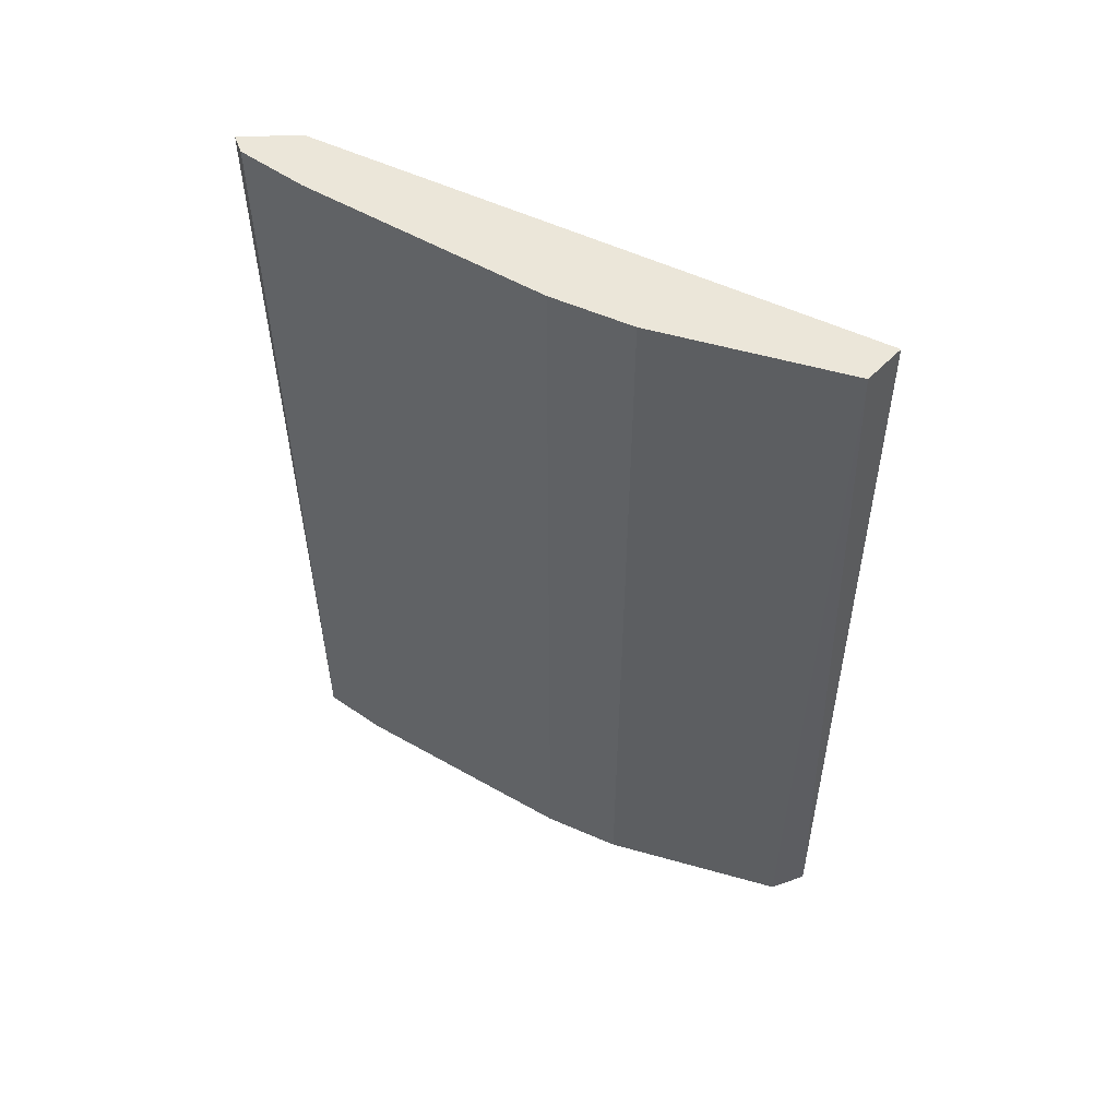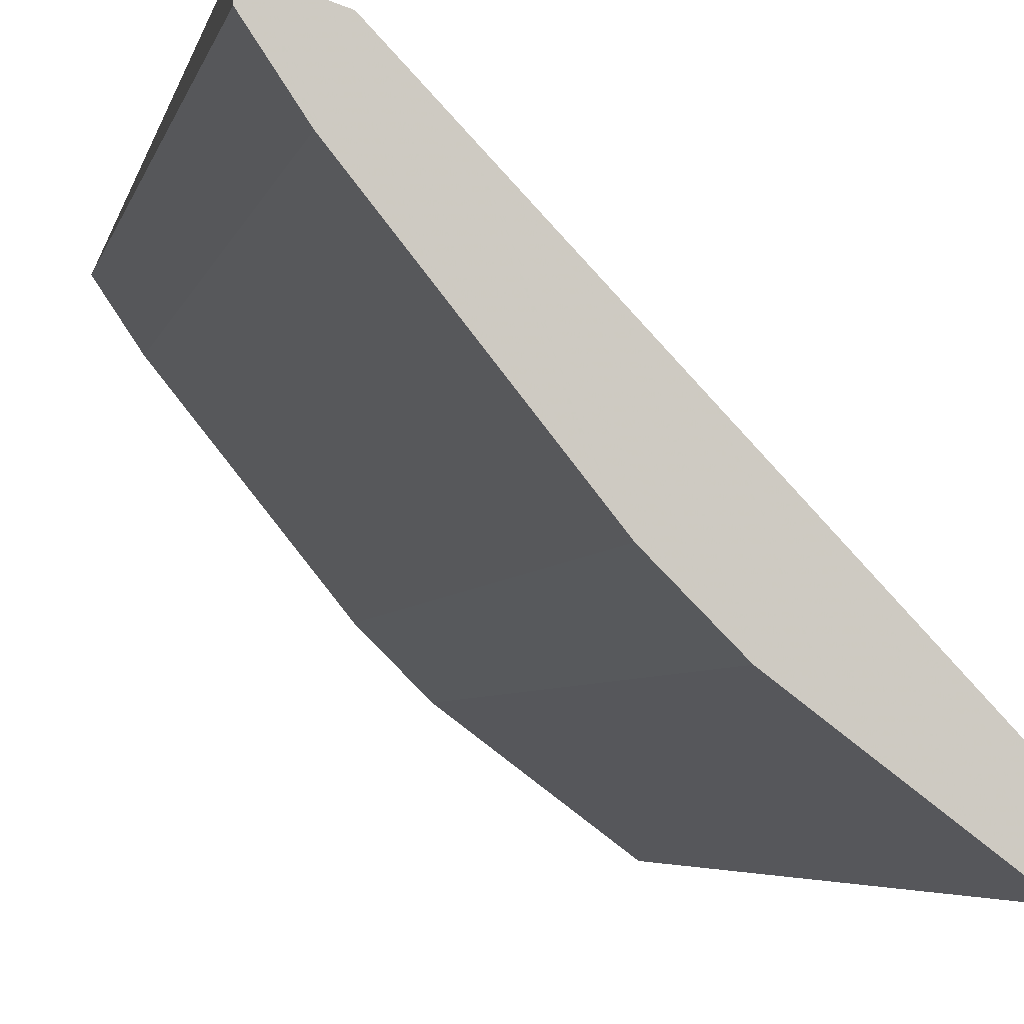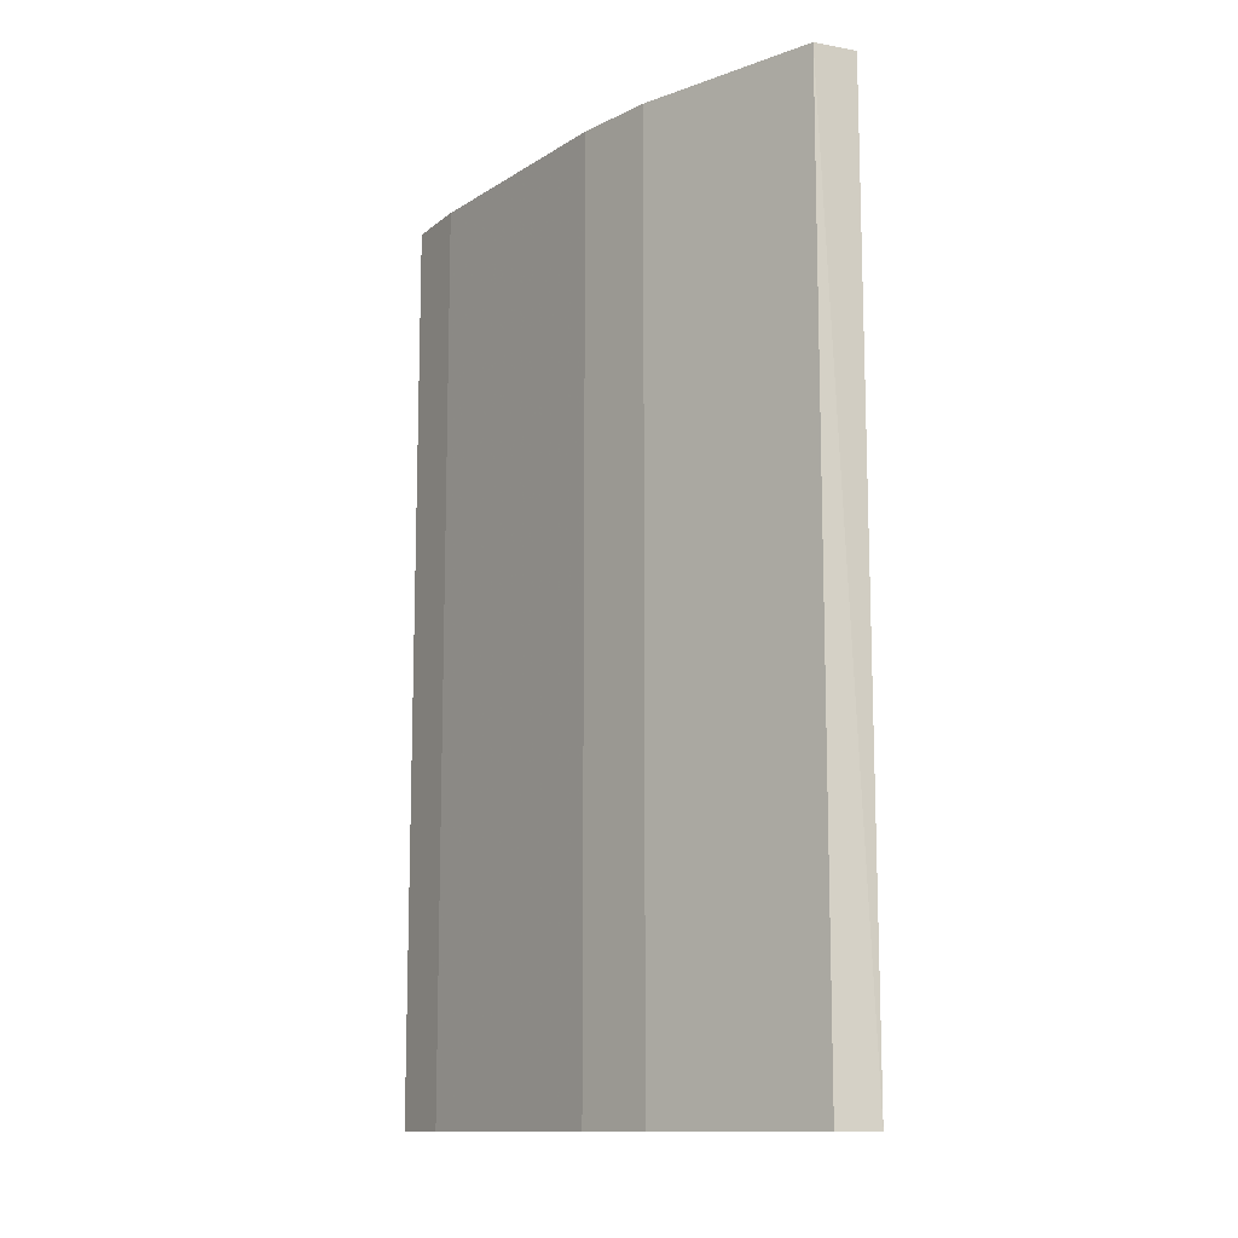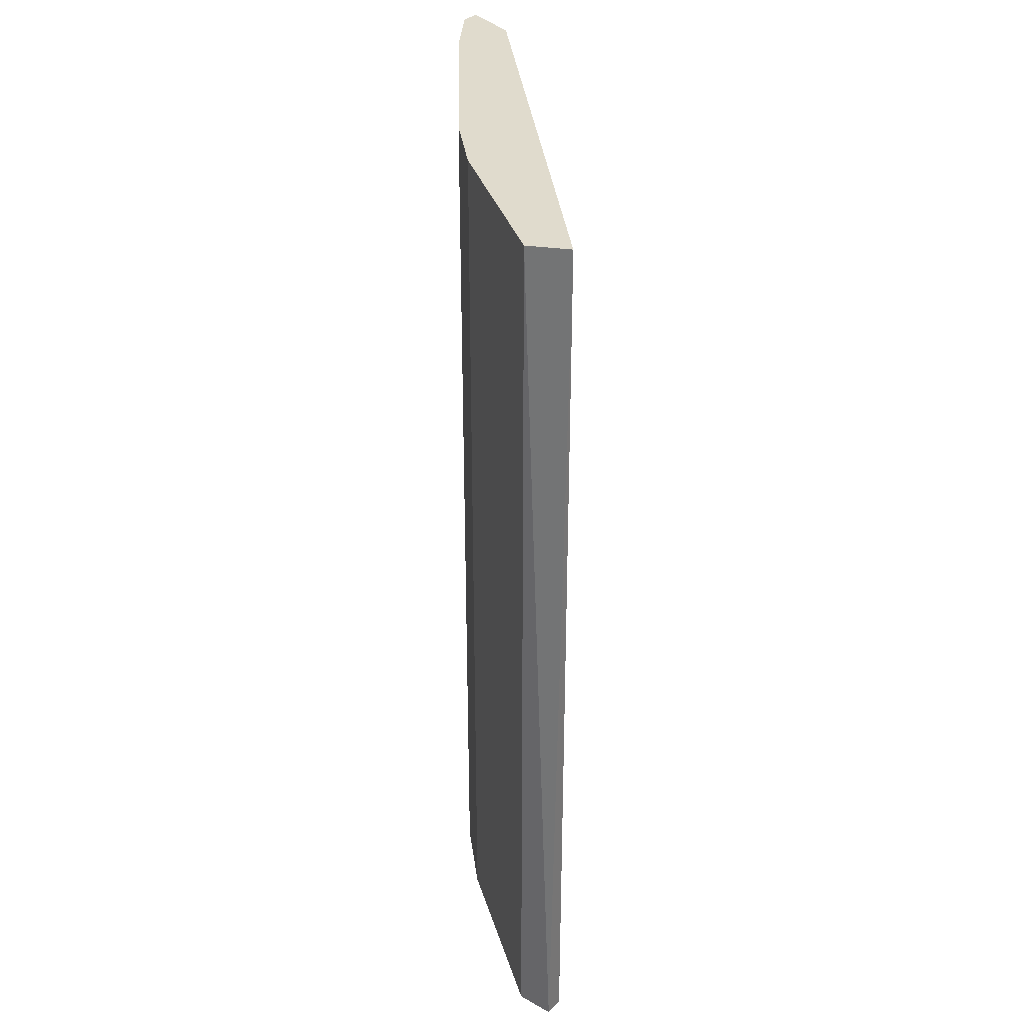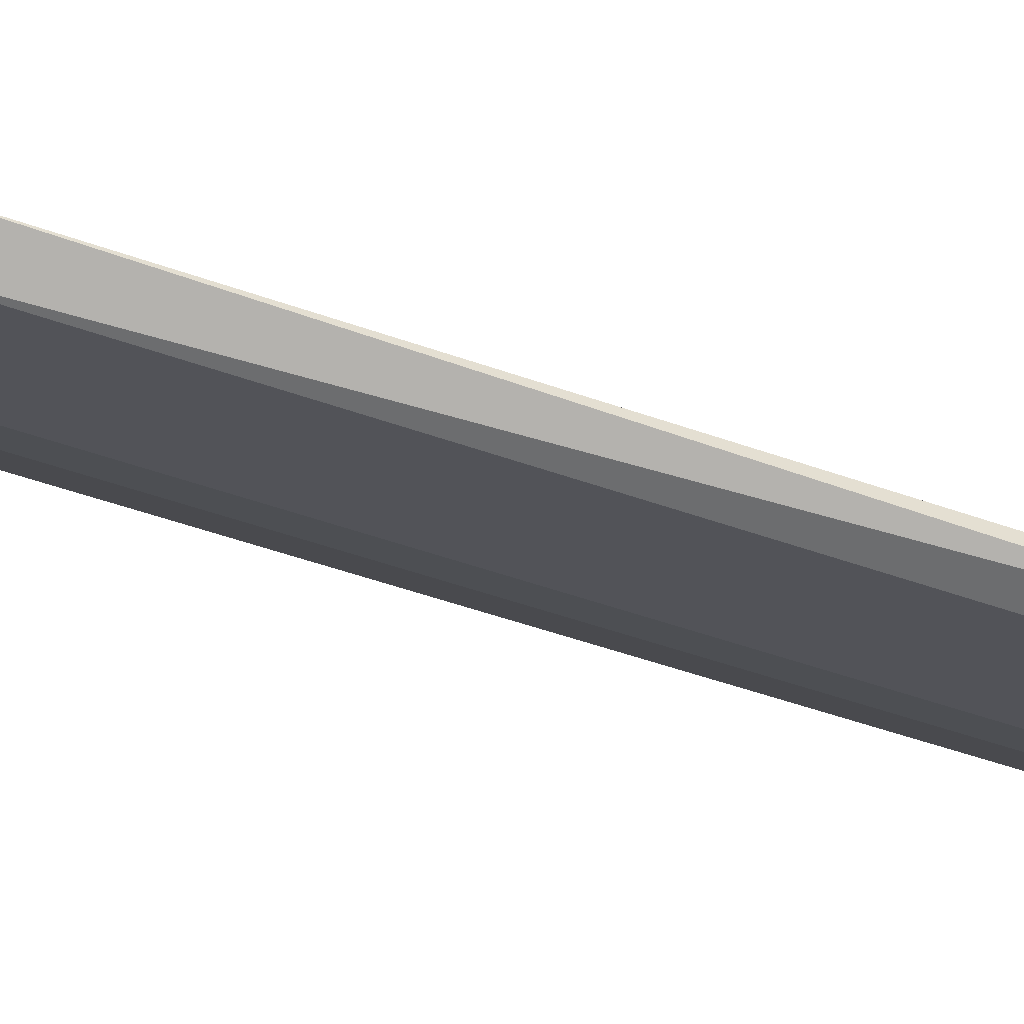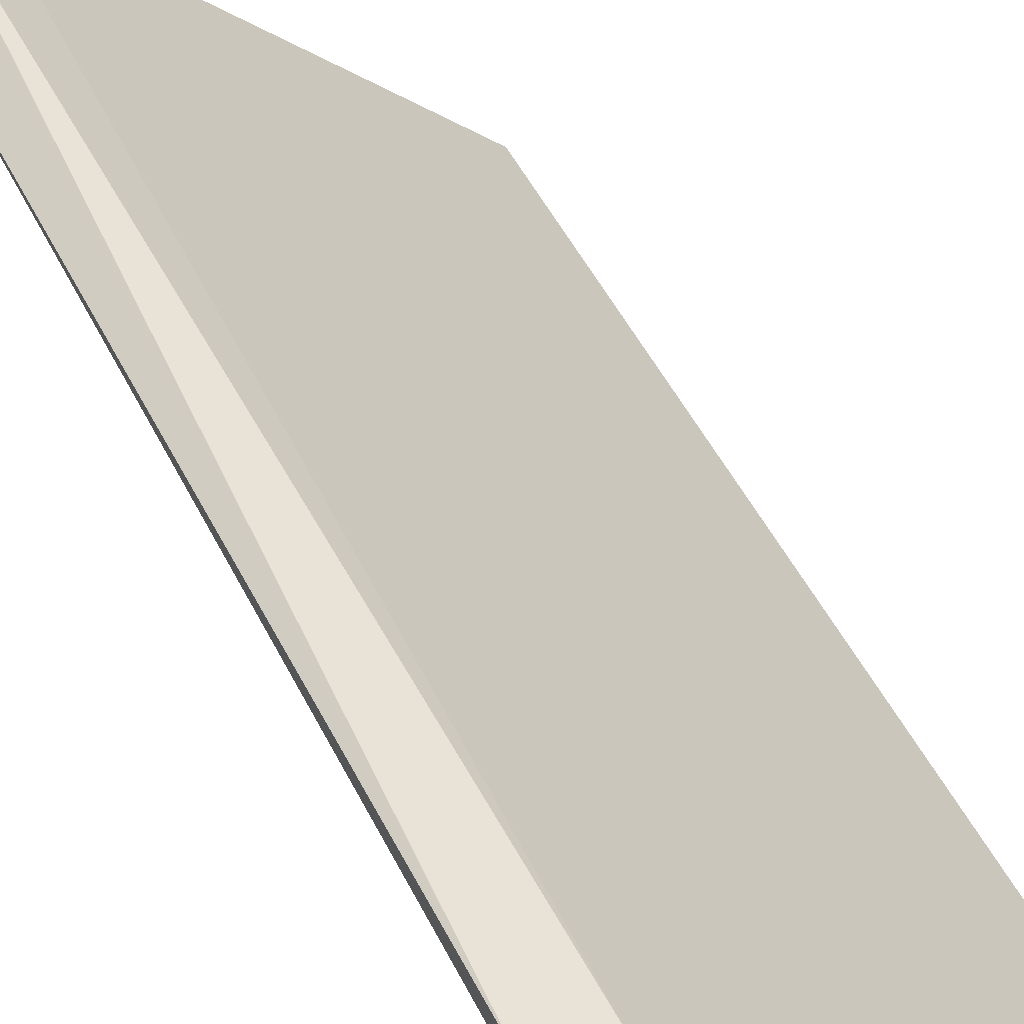
<metadata>
{"format":"obj","ext":"obj","renderer":"f3d","projection":"perspective","resolution":1024,"background":"white","views":[{"elev":55.3,"azim":159.7,"up":"+Y"},{"elev":-4.2,"azim":169.2,"up":"+Z"},{"elev":-12.3,"azim":-176.4,"up":"+Y"},{"elev":33.2,"azim":-142.5,"up":"+Y"},{"elev":-53.9,"azim":-110.4,"up":"+Z"},{"elev":50.8,"azim":153.9,"up":"+Z"}]}
</metadata>
<code>
v 0.6038 0.314 -0.3464
v 0.3673 -0.1796 -0.5726
v 0.3673 -0.1796 -0.5623
v 0.6038 -0.1796 -0.3464
v 0.4701 0.314 -0.5109
v 0.5729 0.314 -0.3464
v 0.3673 0.314 -0.5623
v 0.5009 -0.1796 -0.4801
v 0.5832 -0.1796 -0.3361
v 0.3878 -0.1796 -0.5726
v 0.3878 0.314 -0.5726
v 0.5832 0.314 -0.3772
v 0.5009 0.314 -0.4801
v 0.4701 -0.1796 -0.5109
v 0.6038 0.314 -0.3361
v 0.5832 -0.1796 -0.3772
v 0.5626 -0.1796 -0.3567
f 9 6 17
f 3 2 4
f 1 5 6
f 6 5 7
f 2 3 7
f 4 2 8
f 3 4 9
f 8 2 10
f 7 5 11
f 2 7 11
f 5 10 11
f 10 2 11
f 1 4 12
f 5 1 12
f 12 8 13
f 8 5 13
f 5 12 13
f 5 8 14
f 10 5 14
f 8 10 14
f 4 1 15
f 1 6 15
f 9 4 15
f 6 9 15
f 4 8 16
f 12 4 16
f 8 12 16
f 6 7 17
f 7 3 17
f 3 9 17

</code>
